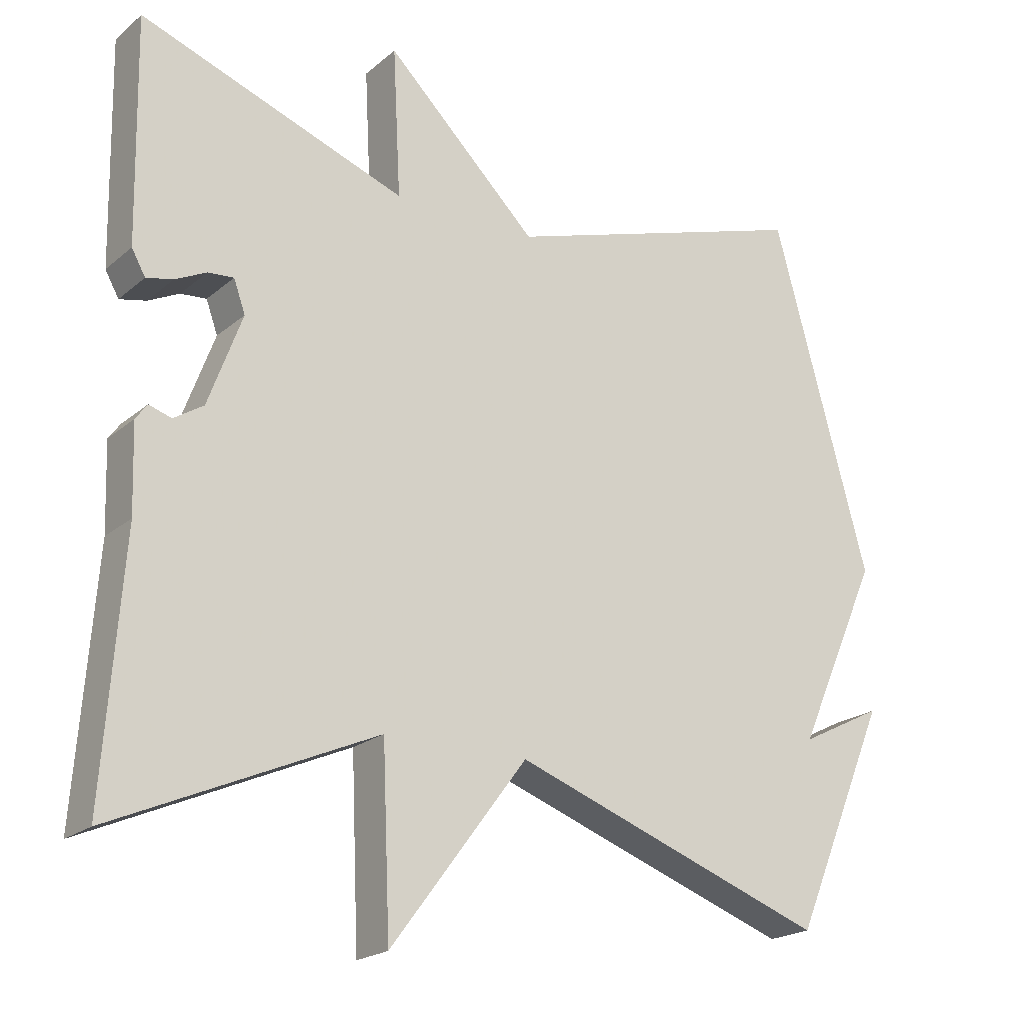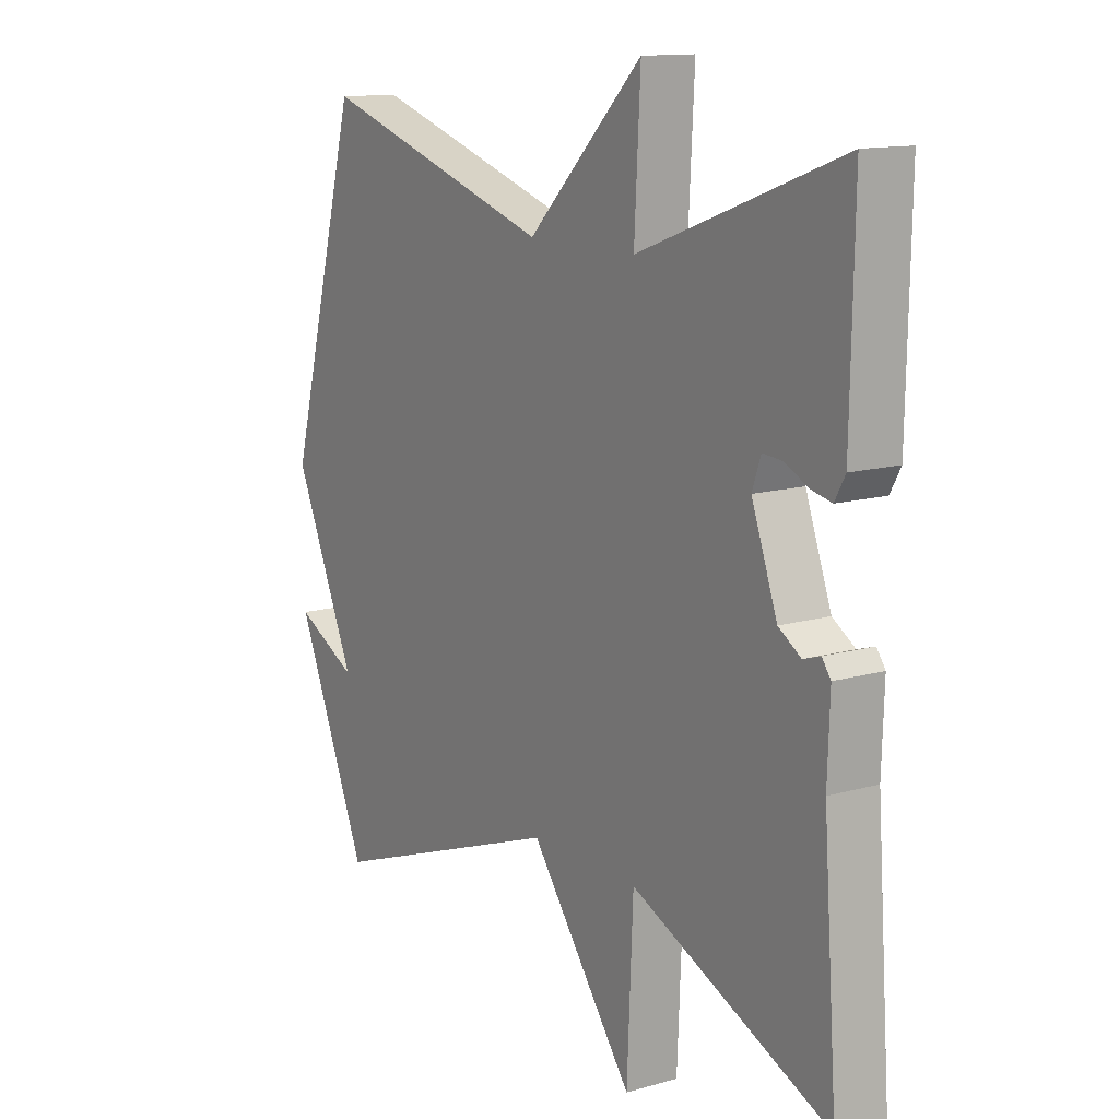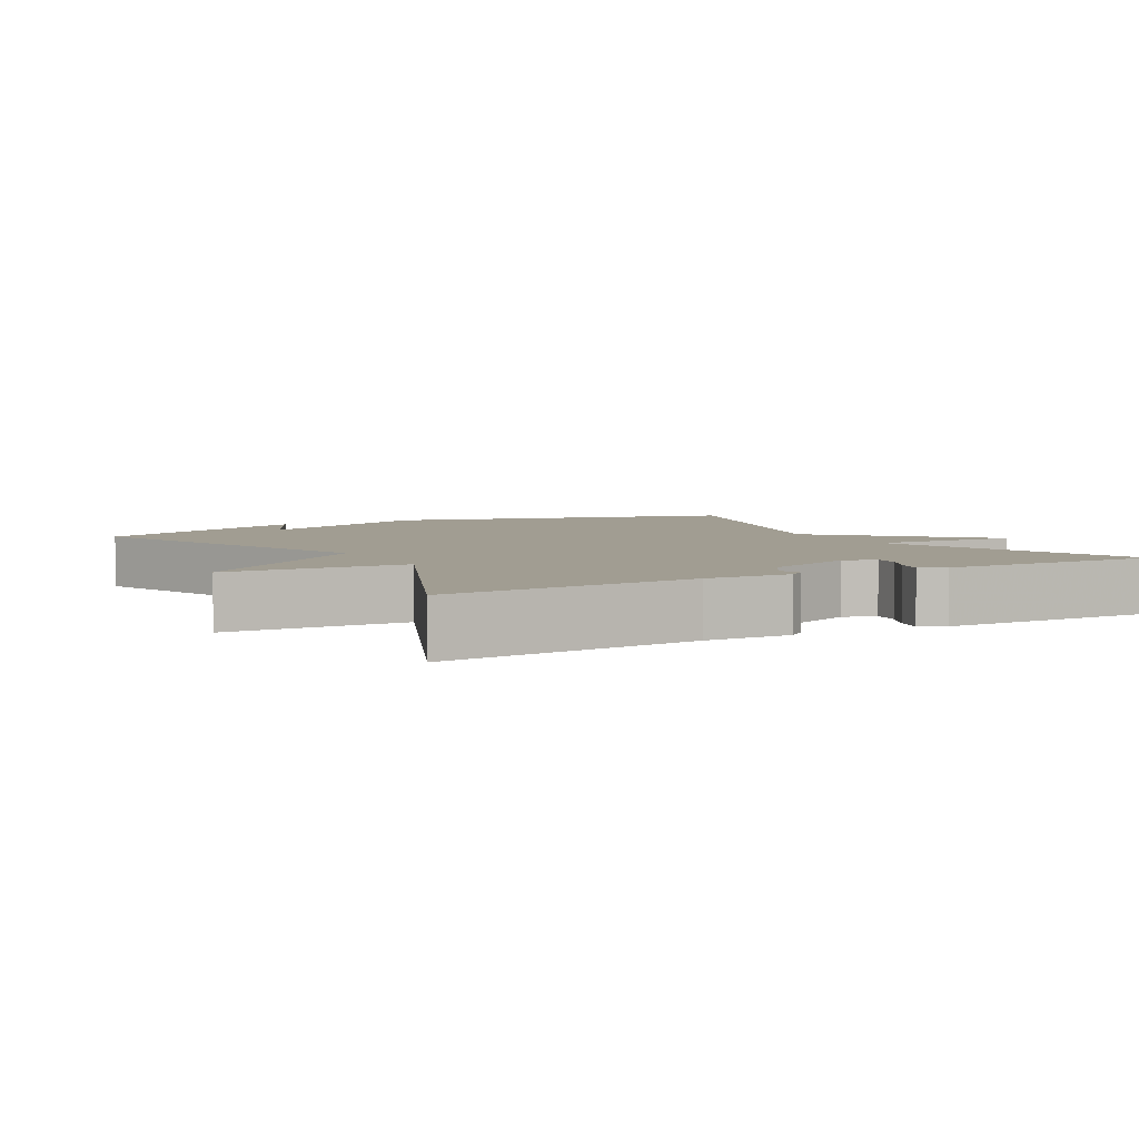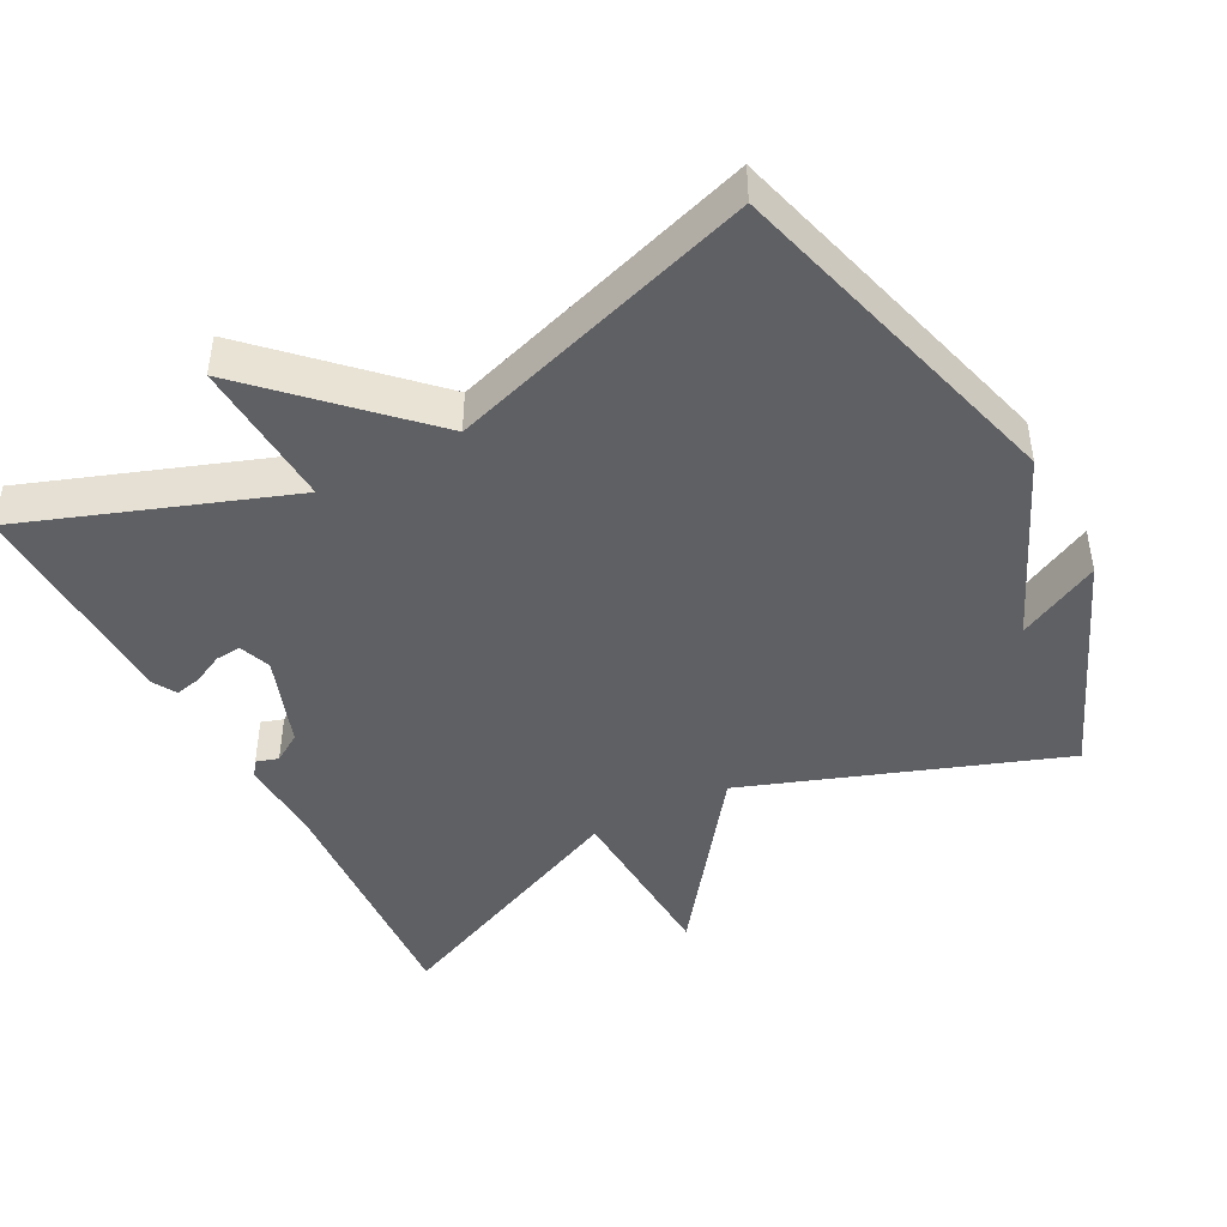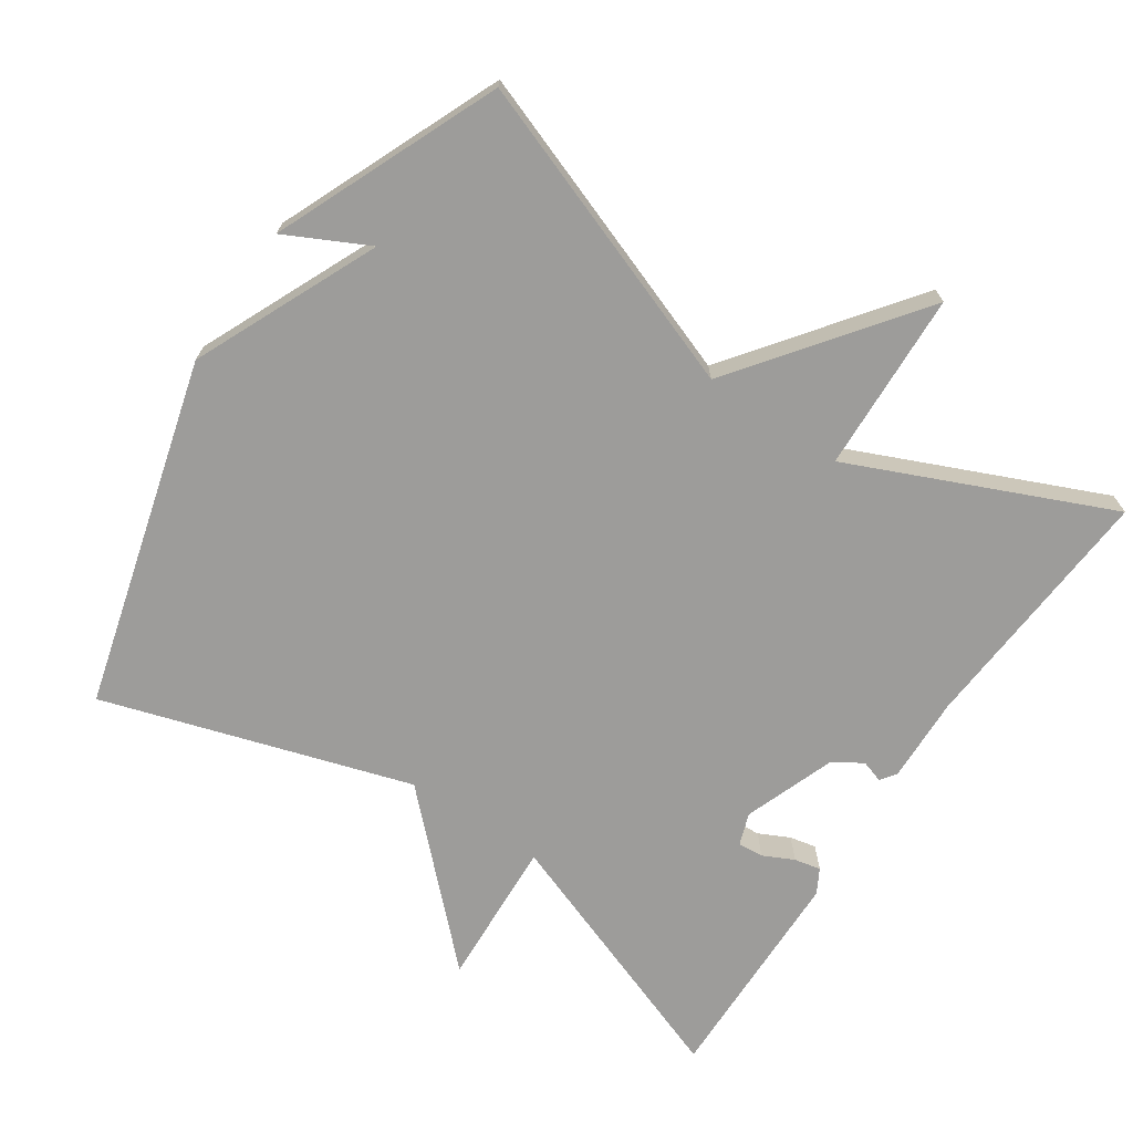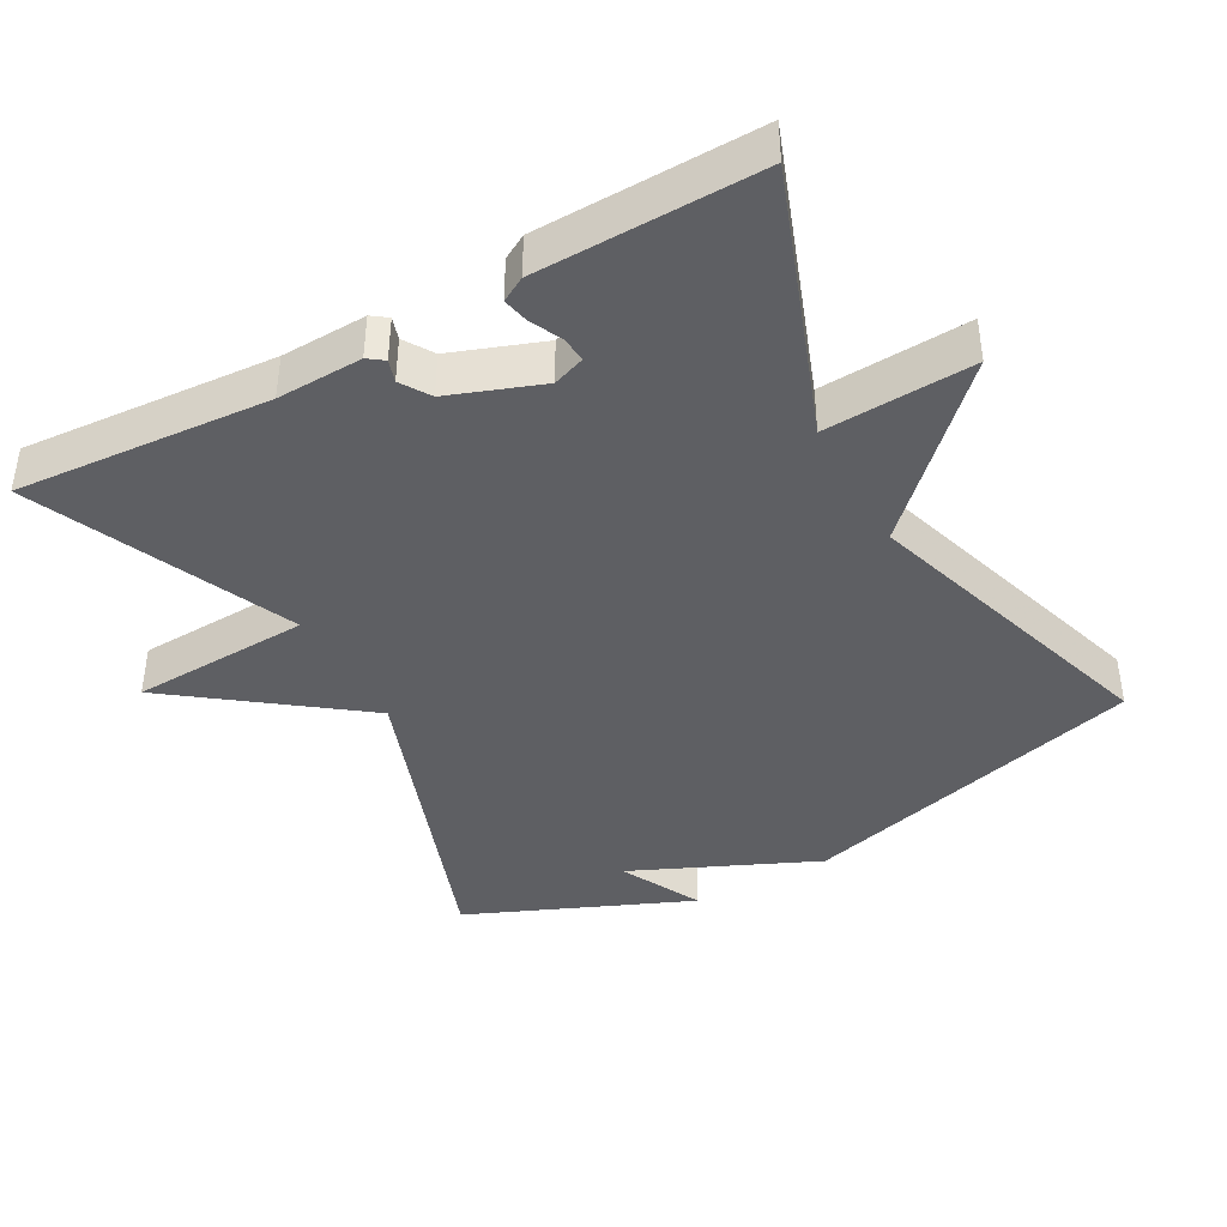
<metadata>
{"format":"obj","ext":"obj","renderer":"f3d","projection":"perspective","resolution":1024,"background":"white","views":[{"elev":-20.7,"azim":-34.4,"up":"+Z"},{"elev":13.0,"azim":-123.2,"up":"+Z"},{"elev":4.8,"azim":-119.5,"up":"+Y"},{"elev":-44.7,"azim":28.0,"up":"+Y"},{"elev":-70.3,"azim":146.0,"up":"+Y"},{"elev":-41.0,"azim":-61.0,"up":"+Y"}]}
</metadata>
<code>
v -0.5 0.07 -0.5
v -0.474 0.07 -0.144
v -0.478 0.07 -0.024
v -0.462 0.07 -0.002
v -0.431 0.07 -0.012
v -0.39 0.07 0.014
v -0.343 0.07 0.142
v -0.359 0.07 0.187
v -0.395 0.07 0.184
v -0.438 0.07 0.163
v -0.475 0.07 0.155
v -0.494 0.07 0.189
v -0.5 0.07 0.5
v -0.131 0.07 0.365
v -0.142 0.07 0.573
v 0.069 0.07 0.365
v 0.5 0.07 0.5
v 0.633 0.07 0.013
v 0.518 0.07 -0.245
v 0.633 0.07 -0.187
v 0.5 0.07 -0.5
v 0.062 0.07 -0.341
v -0.127 0.07 -0.593
v -0.138 0.07 -0.341
v -0.5 0 -0.5
v -0.474 0 -0.144
v -0.478 0 -0.024
v -0.462 0 -0.002
v -0.431 0 -0.012
v -0.39 0 0.014
v -0.343 0 0.142
v -0.359 0 0.187
v -0.395 0 0.184
v -0.438 0 0.163
v -0.475 0 0.155
v -0.494 0 0.189
v -0.5 0 0.5
v -0.131 0 0.365
v -0.142 0 0.573
v 0.069 0 0.365
v 0.5 0 0.5
v 0.633 0 0.013
v 0.518 0 -0.245
v 0.633 0 -0.187
v 0.5 0 -0.5
v 0.062 0 -0.341
v -0.127 0 -0.593
v -0.138 0 -0.341
f 22 23 24
f 19 20 21
f 19 21 22
f 19 22 24
f 18 19 24
f 17 18 24
f 16 17 24
f 14 15 16
f 12 13 14
f 11 12 14
f 10 11 14
f 9 10 14
f 8 9 14 16
f 7 8 16 24
f 2 3 4 5
f 2 5 6
f 1 2 6
f 1 6 7 24
f 48 47 46
f 45 44 43
f 46 45 43
f 48 46 43
f 48 43 42
f 48 42 41
f 48 41 40
f 40 39 38
f 38 37 36
f 38 36 35
f 38 35 34
f 38 34 33
f 40 38 33 32
f 48 40 32 31
f 29 28 27 26
f 30 29 26
f 30 26 25
f 48 31 30 25
f 1 25 26 2
f 2 26 27 3
f 3 27 28 4
f 4 28 29 5
f 5 29 30 6
f 6 30 31 7
f 7 31 32 8
f 8 32 33 9
f 9 33 34 10
f 10 34 35 11
f 11 35 36 12
f 12 36 37 13
f 13 37 38 14
f 14 38 39 15
f 15 39 40 16
f 16 40 41 17
f 17 41 42 18
f 18 42 43 19
f 19 43 44 20
f 20 44 45 21
f 21 45 46 22
f 22 46 47 23
f 23 47 48 24
f 24 48 25 1

</code>
